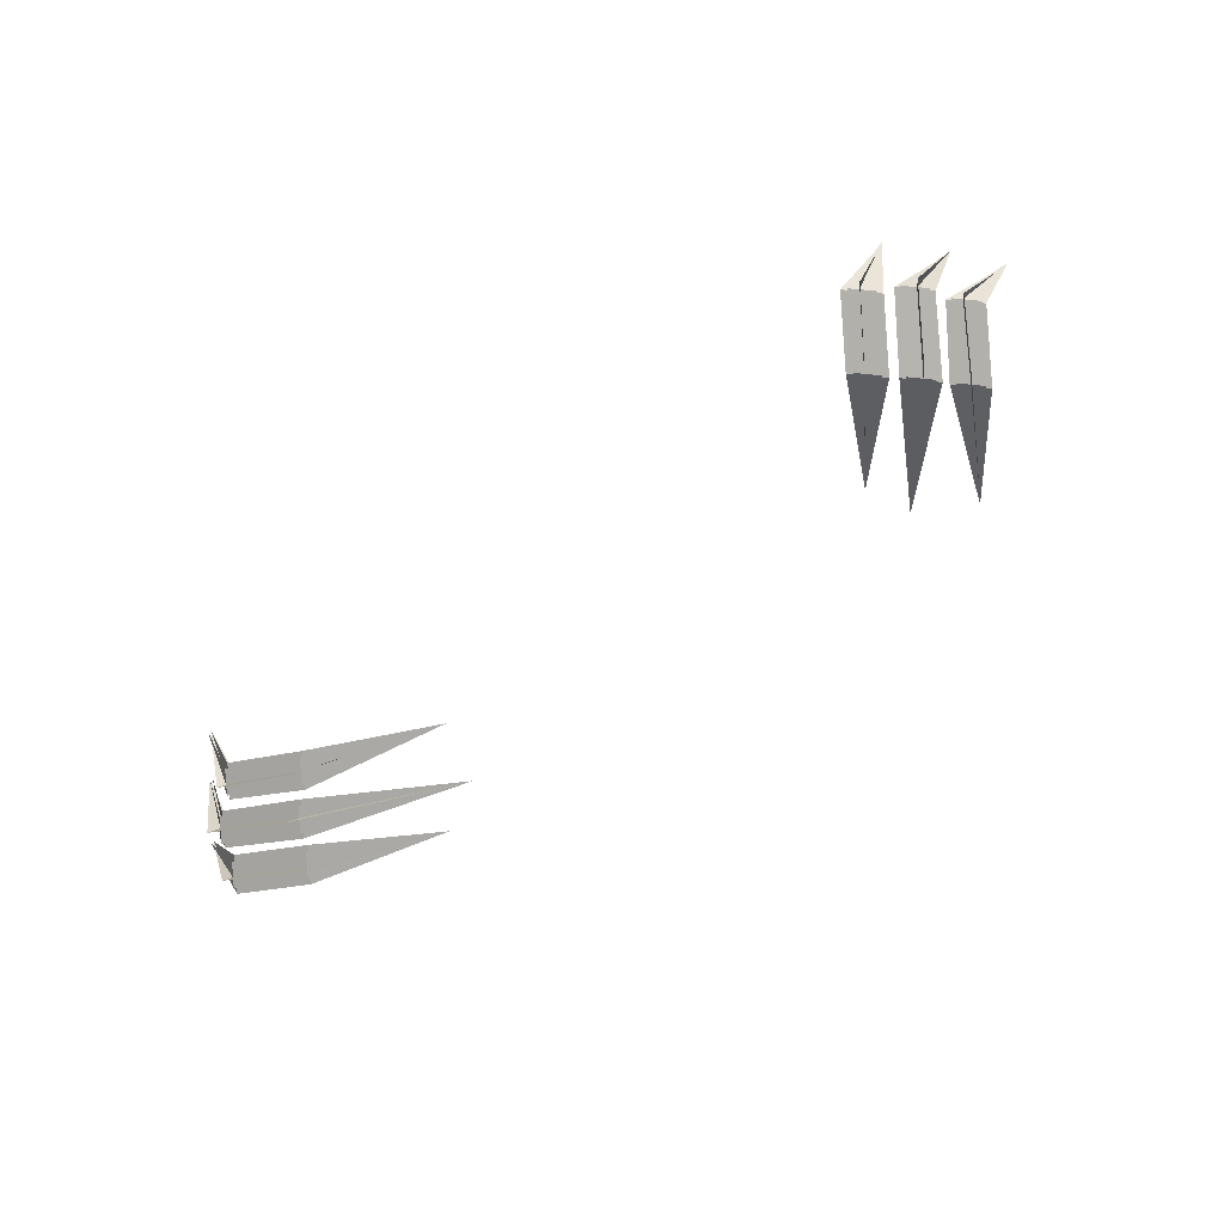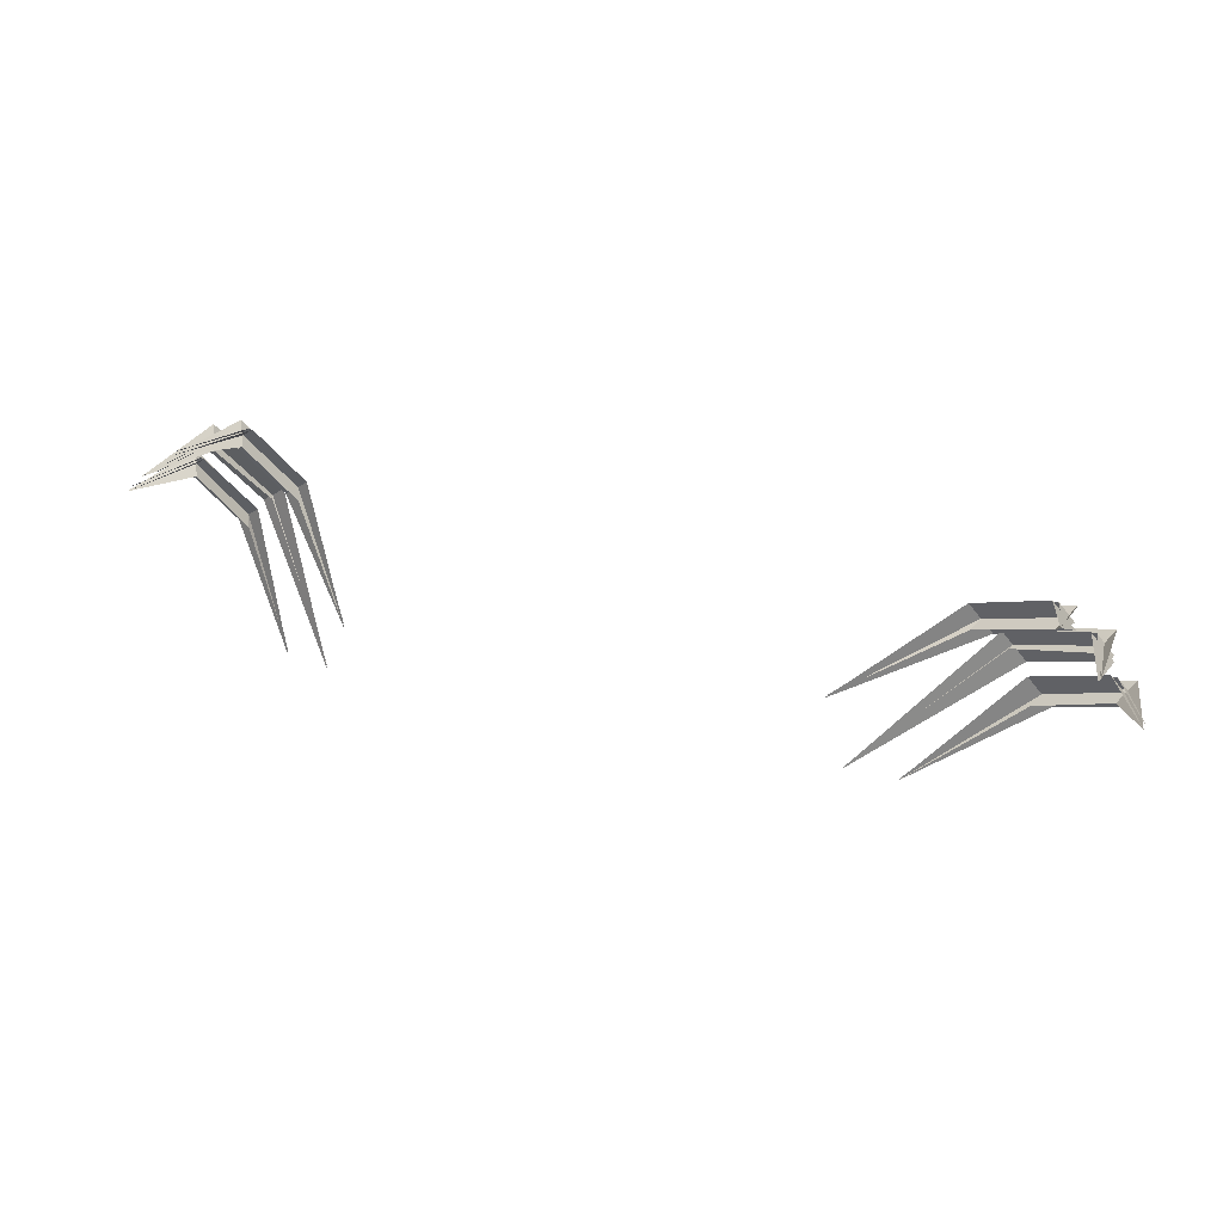
<metadata>
{"format":"obj","ext":"obj","renderer":"f3d","projection":"perspective","resolution":1024,"background":"white","views":[{"elev":-68.6,"azim":38.9,"up":"+Y"},{"elev":39.4,"azim":-159.1,"up":"+Z"}]}
</metadata>
<code>
g Object09
v 29.8 16.27 28.84
v 31.38 15.88 27.41
v 33.67 21.14 28.84
v 31.38 15.88 27.41
v 28.05 14.47 22.46
v 26.47 14.86 23.89
v 28.05 14.47 22.46
v 26.47 14.86 23.89
v 21.4 19.63 14.55
v 30.97 13.12 20.16
v 29.39 13.51 21.59
v 22.93 20.31 10.55
v 32.94 15.28 26.85
v 34.52 14.89 25.42
v 32.94 15.28 26.85
v 34.52 14.89 25.42
v 37.23 20.5 25.25
v 30.08 13.76 20.38
v 30.85 12.18 21.66
v 22.93 20.31 10.55
v 34.28 14.16 26.77
v 33.51 15.74 25.49
v 37.23 20.5 25.25
v 33.53 13.11 17.51
v 31.95 13.51 18.93
v 27.74 18 8.625
v 35.29 14.91 23.88
v 36.87 14.52 22.45
v 35.29 14.91 23.88
v 36.87 14.52 22.45
v 39.94 18.76 22.33
v 32.26 14.28 17.44
v 33.03 12.7 18.72
v 27.74 18 8.625
v 36.23 14.15 23.83
v 35.46 15.73 22.55
v 39.85 18.95 22.17
v 26.59 15.73 22.51
v 27.35 14.15 23.8
v 21.31 19.82 14.39
v 30.87 15.5 28.85
v 30.1 17.08 27.57
v 33.57 21.33 28.69
v 29.34 16.55 29.01
v 31.66 15.98 26.91
v 33.57 21.33 28.69
v 28.33 14.57 21.97
v 26 15.15 24.07
v 21.31 19.82 14.39
v 31.24 13.23 19.68
v 28.95 13.79 21.75
v 22.84 20.5 10.39
v 32.55 15.55 26.96
v 34.72 15.01 25
v 32.55 15.55 26.96
v 34.72 15.01 25
v 37.14 20.69 25.09
v 33.77 13.22 17.05
v 31.53 13.78 19.08
v 27.64 18.19 8.468
v 34.92 15.17 23.97
v 37.05 14.64 22.04
v 39.85 18.95 22.17
f 1 2 3
f 4 1 5
f 6 5 1
f 7 8 9
f 10 11 12
f 11 10 13
f 14 13 10
f 15 16 17
f 18 19 20
f 19 18 21
f 22 21 18
f 21 22 23
f 24 25 26
f 25 24 27
f 28 27 24
f 29 30 31
f 32 33 34
f 33 32 35
f 36 35 32
f 35 36 37
f 38 39 40
f 39 38 41
f 42 41 38
f 41 42 43
f 44 45 46
f 45 44 47
f 48 47 44
f 47 48 49
f 50 51 52
f 51 50 53
f 54 53 50
f 55 56 57
f 58 59 60
f 59 58 61
f 62 61 58
f 61 62 63
g Object08
v -37.44 13.96 21.09
v -36.08 14.26 22.87
v -38.9 19.69 23.8
v -36.08 14.26 22.87
v -30.37 13.24 20.13
v -31.74 12.94 18.34
v -30.37 13.24 20.13
v -31.74 12.94 18.34
v -22.66 18.65 12.57
v -28.07 13.09 23.57
v -29.43 12.79 21.78
v -18.89 20.6 14.19
v -35.56 14.16 24.63
v -34.19 14.46 26.41
v -35.56 14.16 24.63
v -34.19 14.46 26.41
v -35.49 20.7 27.79
v -28.33 13.47 22.49
v -29.39 11.78 23.58
v -18.89 20.6 14.19
v -35.38 13.37 26.27
v -34.32 15.05 25.18
v -35.49 20.7 27.79
v -25.64 14.28 26.32
v -27.01 13.98 24.54
v -16.98 19.84 19.76
v -32.71 15.01 27.28
v -31.34 15.31 29.07
v -32.71 15.01 27.28
v -31.34 15.31 29.07
v -32.45 20.26 31.14
v -25.68 15.16 24.75
v -26.74 13.48 25.84
v -16.98 19.84 19.76
v -32.61 14.48 28.43
v -31.55 16.17 27.33
v -32.32 20.47 31.01
v -30.53 14.14 18.33
v -31.59 12.45 19.42
v -22.53 18.86 12.44
v -37.42 13.44 22.36
v -36.35 15.13 21.26
v -38.77 19.9 23.67
v -37.63 14.1 20.53
v -35.63 14.54 23.16
v -38.77 19.9 23.67
v -29.92 13.51 20.41
v -31.93 13.07 17.79
v -22.53 18.86 12.44
v -27.63 13.37 23.84
v -29.61 12.93 21.25
v -18.76 20.81 14.06
v -35.68 14.31 24.17
v -33.81 14.72 26.61
v -35.68 14.31 24.17
v -33.81 14.72 26.61
v -35.36 20.91 27.65
v -25.23 14.55 26.56
v -27.16 14.12 24.03
v -16.85 20.05 19.62
v -32.82 15.16 26.84
v -30.98 15.57 29.24
v -32.32 20.47 31.01
f 64 65 66
f 67 64 68
f 69 68 64
f 70 71 72
f 73 74 75
f 74 73 76
f 77 76 73
f 78 79 80
f 81 82 83
f 82 81 84
f 85 84 81
f 84 85 86
f 87 88 89
f 88 87 90
f 91 90 87
f 92 93 94
f 95 96 97
f 96 95 98
f 99 98 95
f 98 99 100
f 101 102 103
f 102 101 104
f 105 104 101
f 104 105 106
f 107 108 109
f 108 107 110
f 111 110 107
f 110 111 112
f 113 114 115
f 114 113 116
f 117 116 113
f 118 119 120
f 121 122 123
f 122 121 124
f 125 124 121
f 124 125 126

</code>
